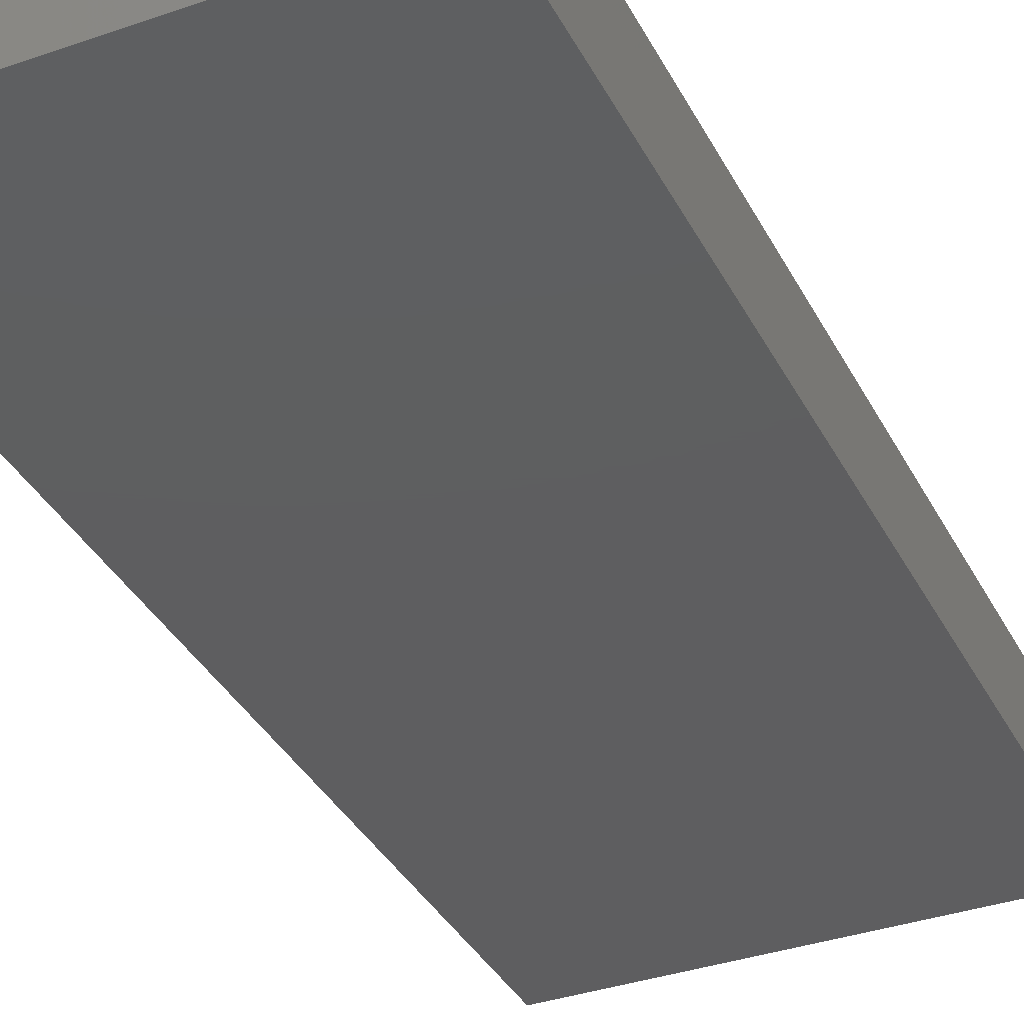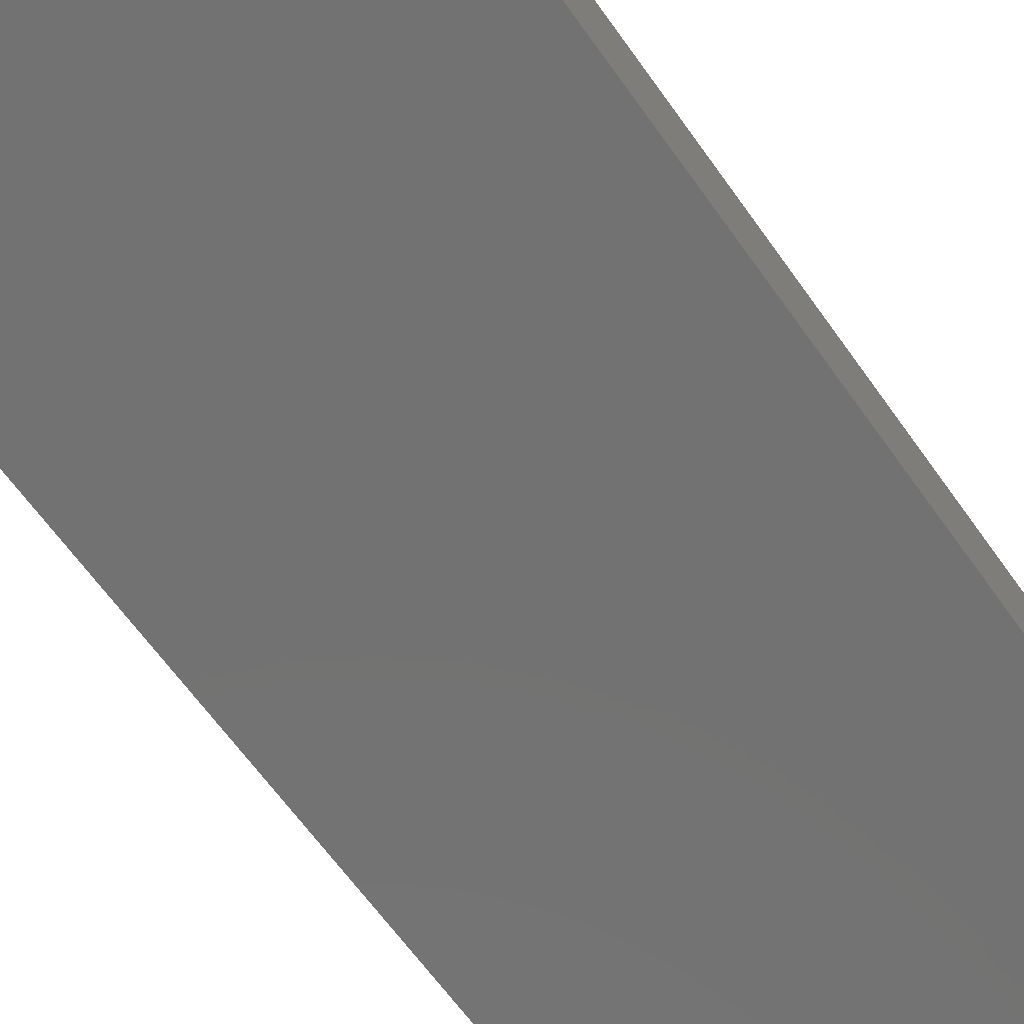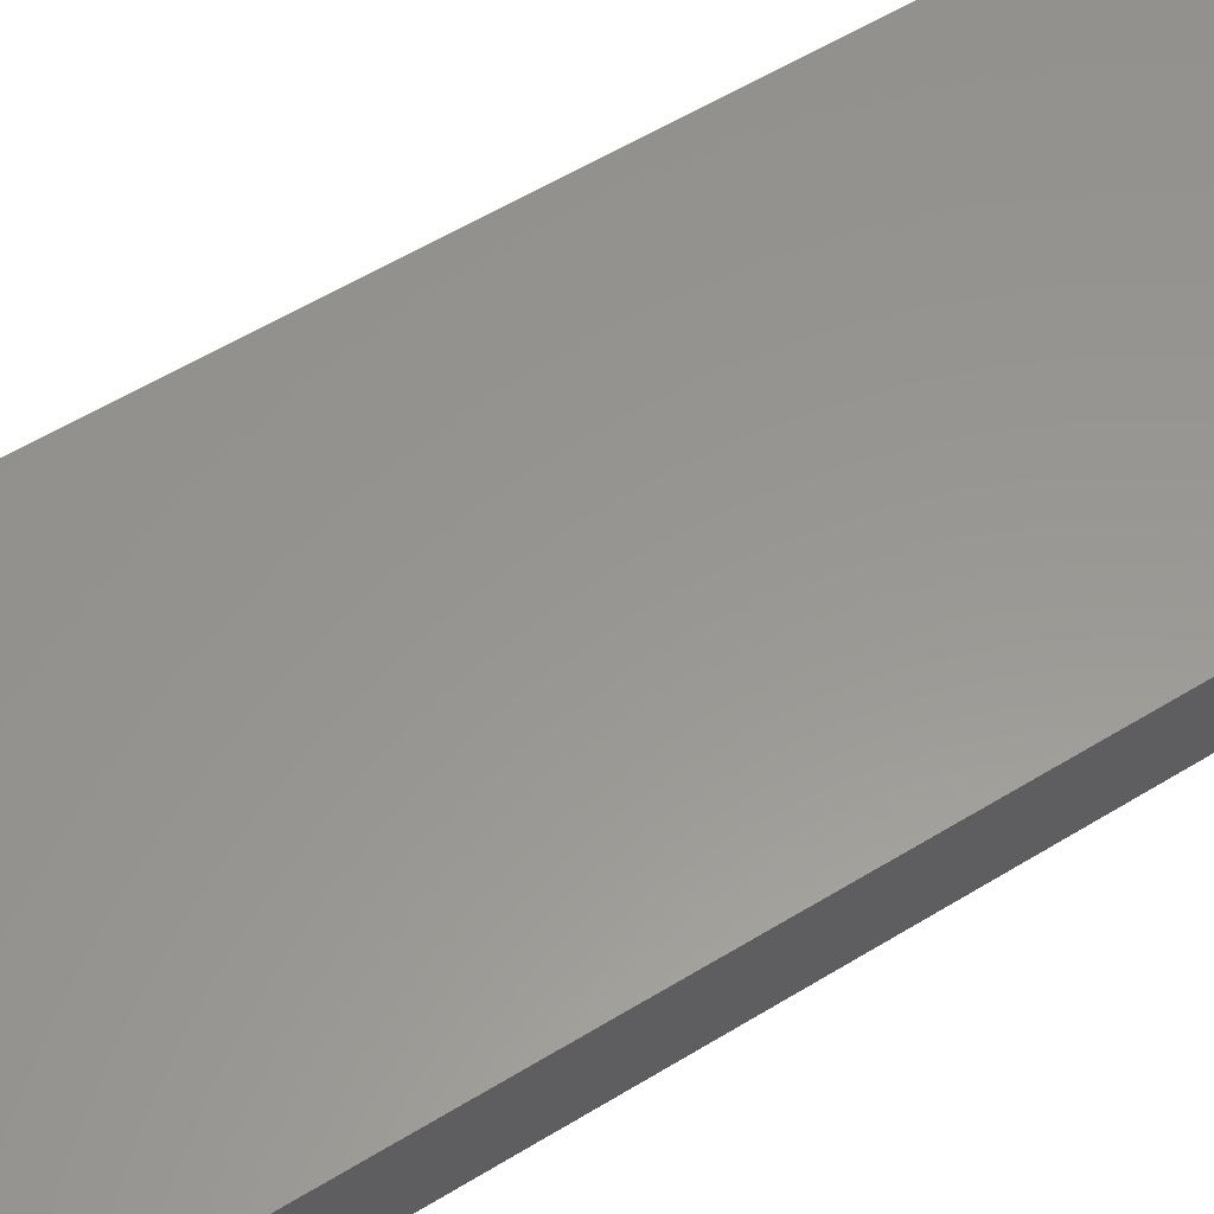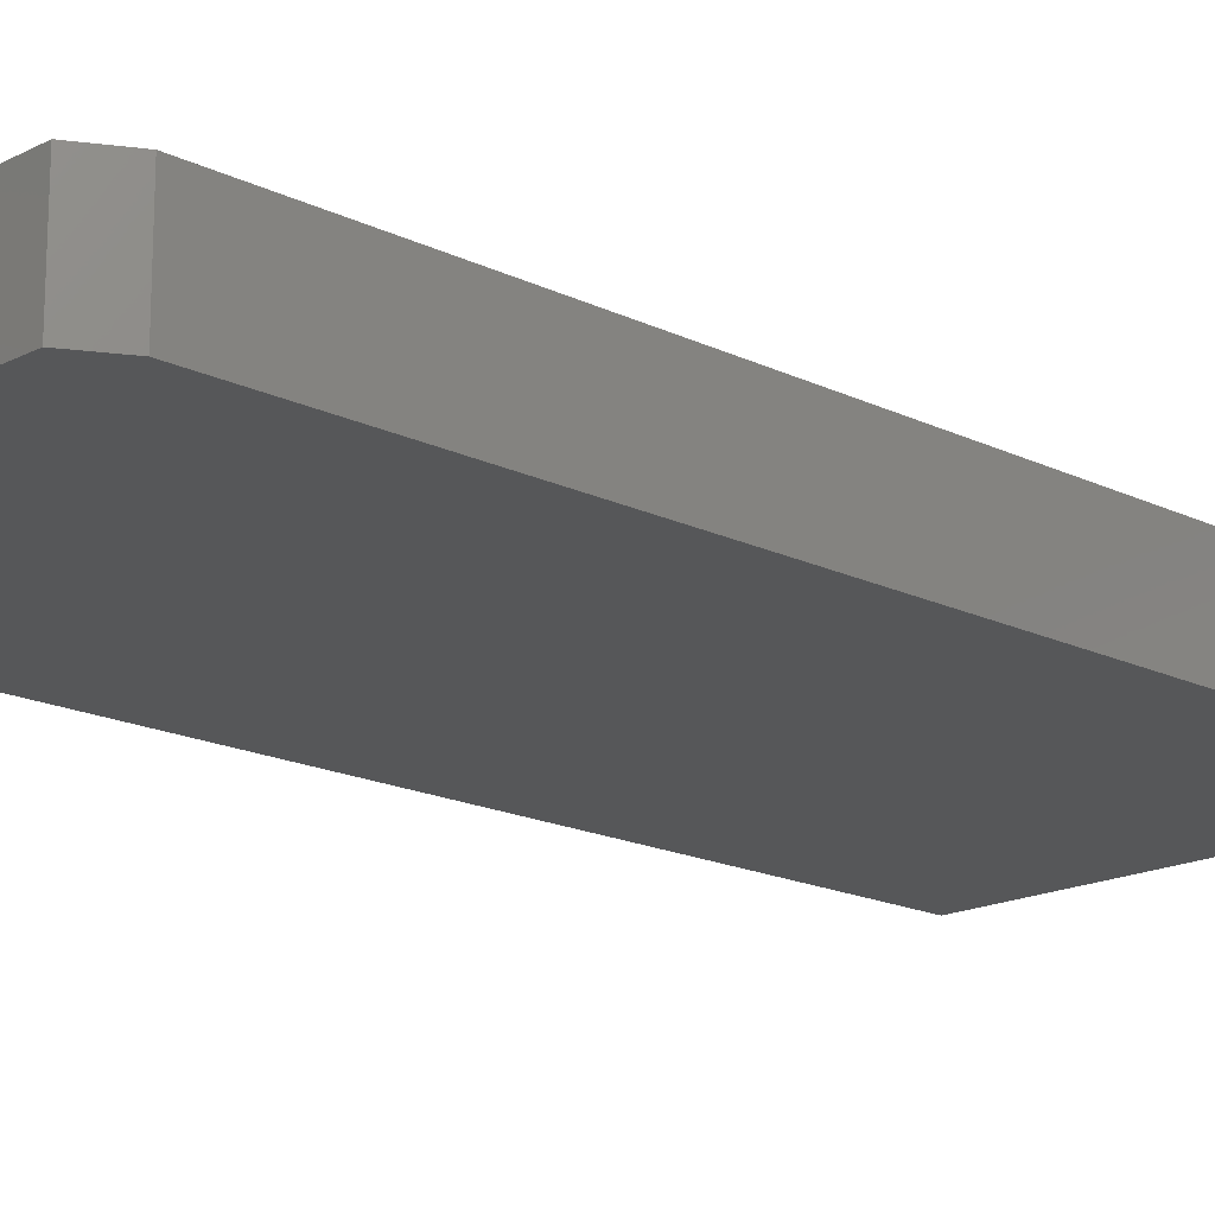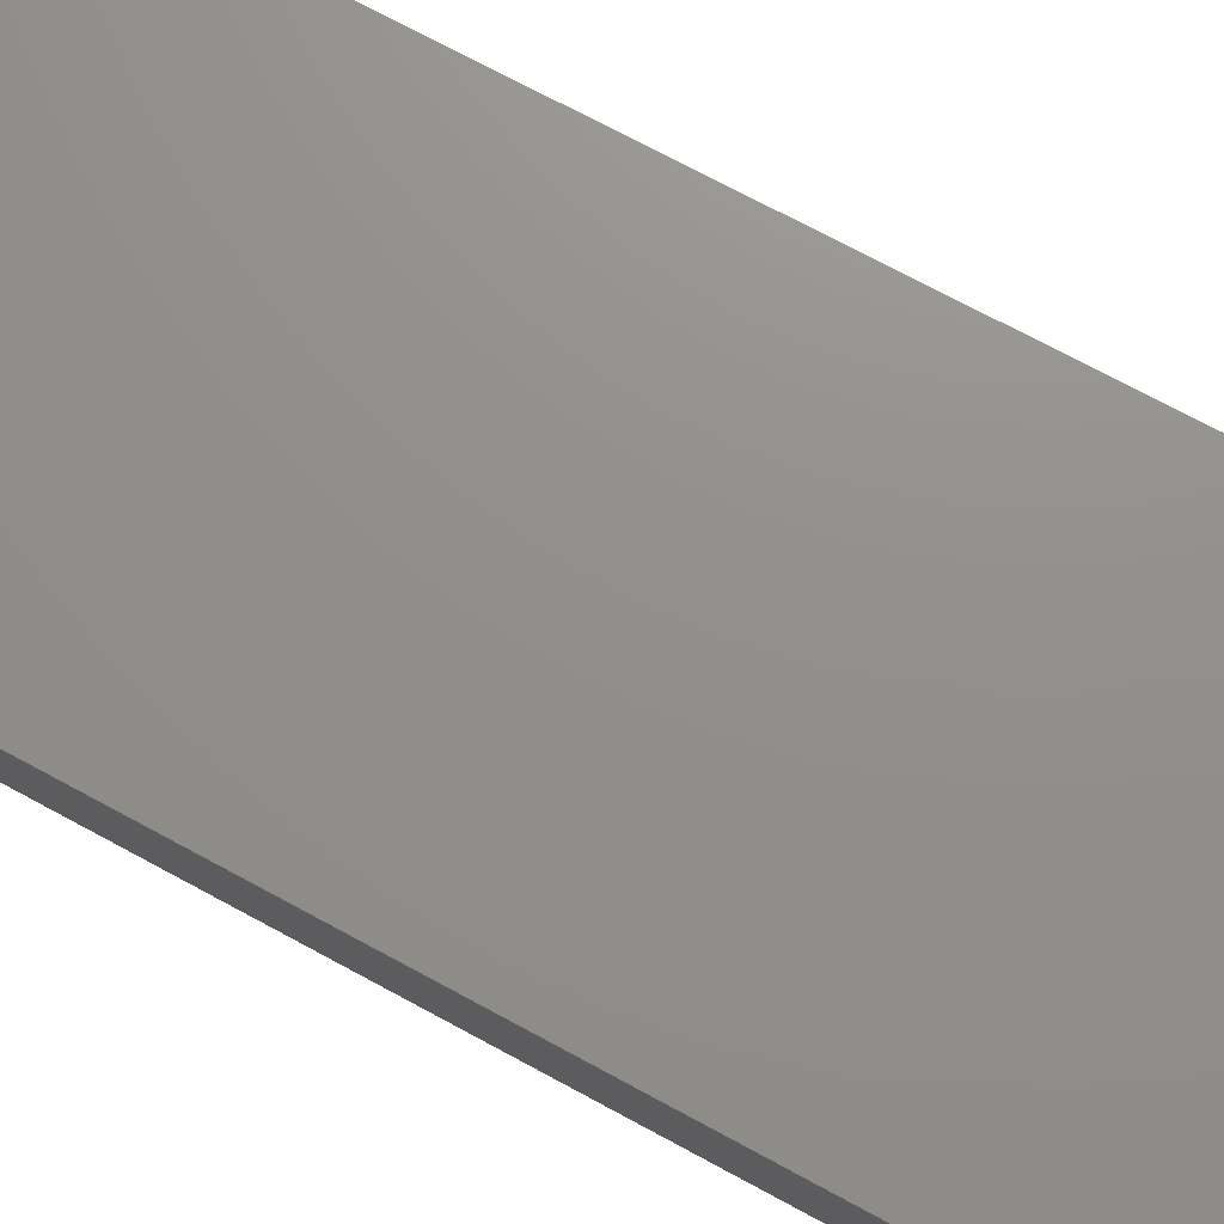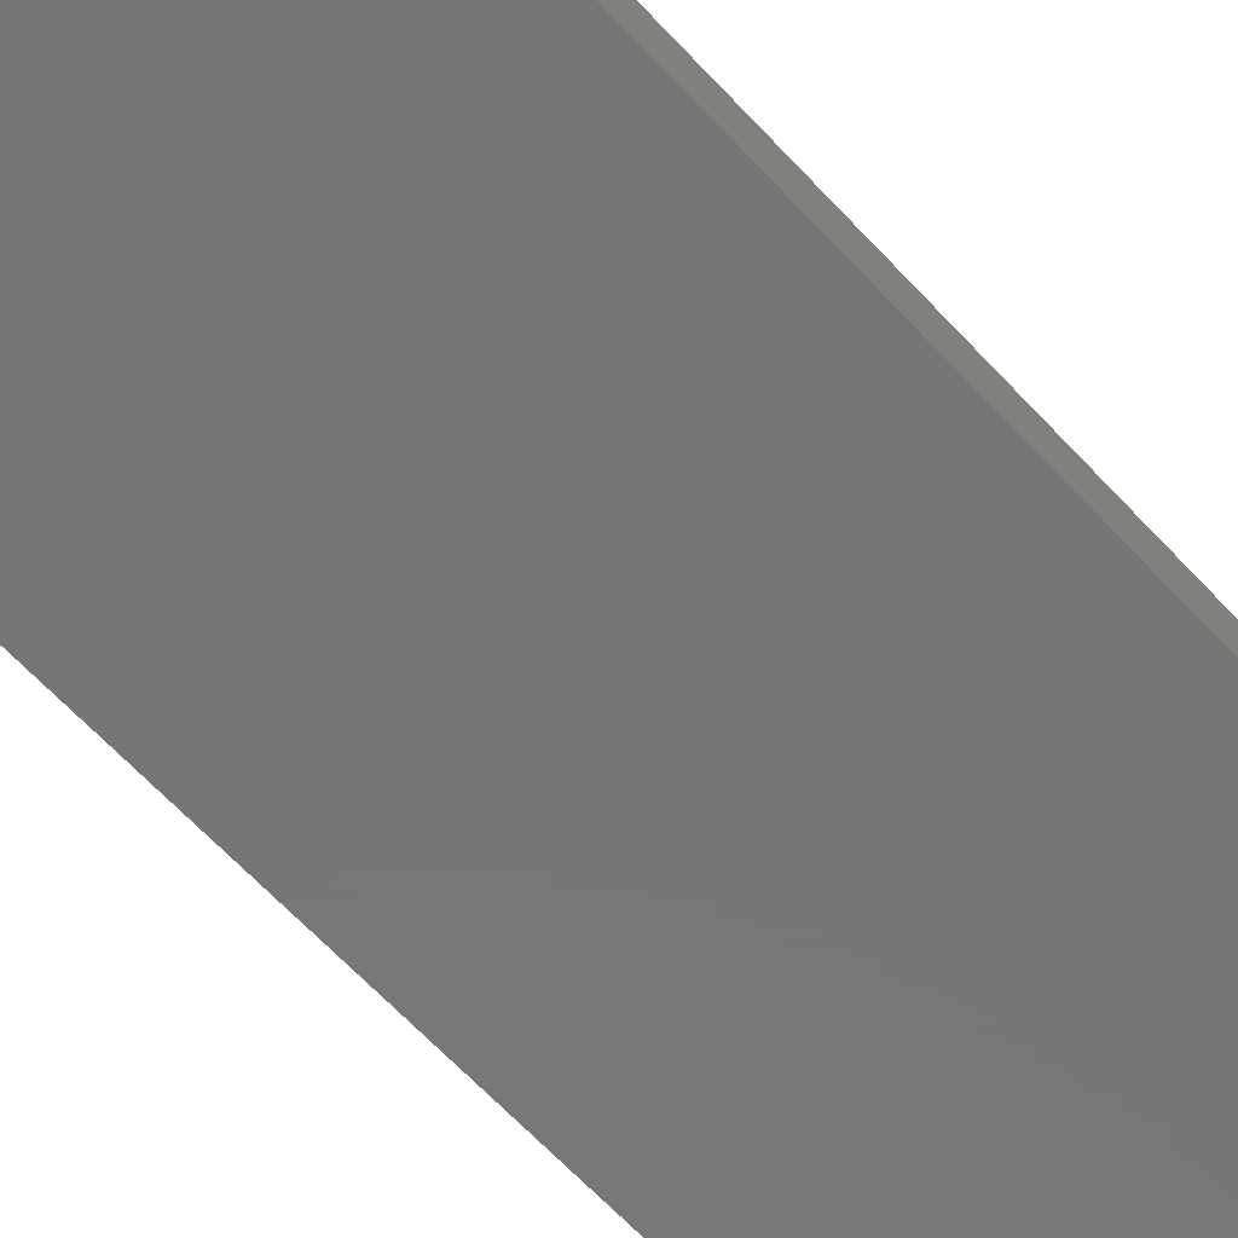
<metadata>
{"format":"stl","ext":"stl","renderer":"f3d","projection":"perspective","resolution":1024,"background":"white","views":[{"elev":-36.0,"azim":24.5,"up":"+Y"},{"elev":-64.2,"azim":-144.7,"up":"+Y"},{"elev":58.4,"azim":-122.2,"up":"+Y"},{"elev":-17.2,"azim":45.7,"up":"+Y"},{"elev":72.6,"azim":-61.6,"up":"+Y"},{"elev":-69.1,"azim":-136.2,"up":"+Y"}]}
</metadata>
<code>
# stl→obj: 10 verts, 16 faces
v -0.3203 -0.1328 -0.75
v 0.3271 -0.1328 -0.75
v -0.3203 -0.1328 0.75
v 0.3271 -0.1328 0.6953
v 0.2958 -0.1328 0.75
v 0.2958 2.007e-16 0.75
v 0.3271 1.964e-16 0.6953
v -0.3203 1.665e-16 0.75
v 0.3271 3.594e-17 -0.75
v -0.3203 0 -0.75
f 1 2 3
f 3 2 4
f 3 4 5
f 6 7 8
f 8 7 9
f 8 9 10
f 5 6 3
f 3 6 8
f 2 9 4
f 4 9 7
f 4 7 5
f 5 7 6
f 3 8 1
f 1 8 10
f 1 10 2
f 2 10 9

</code>
